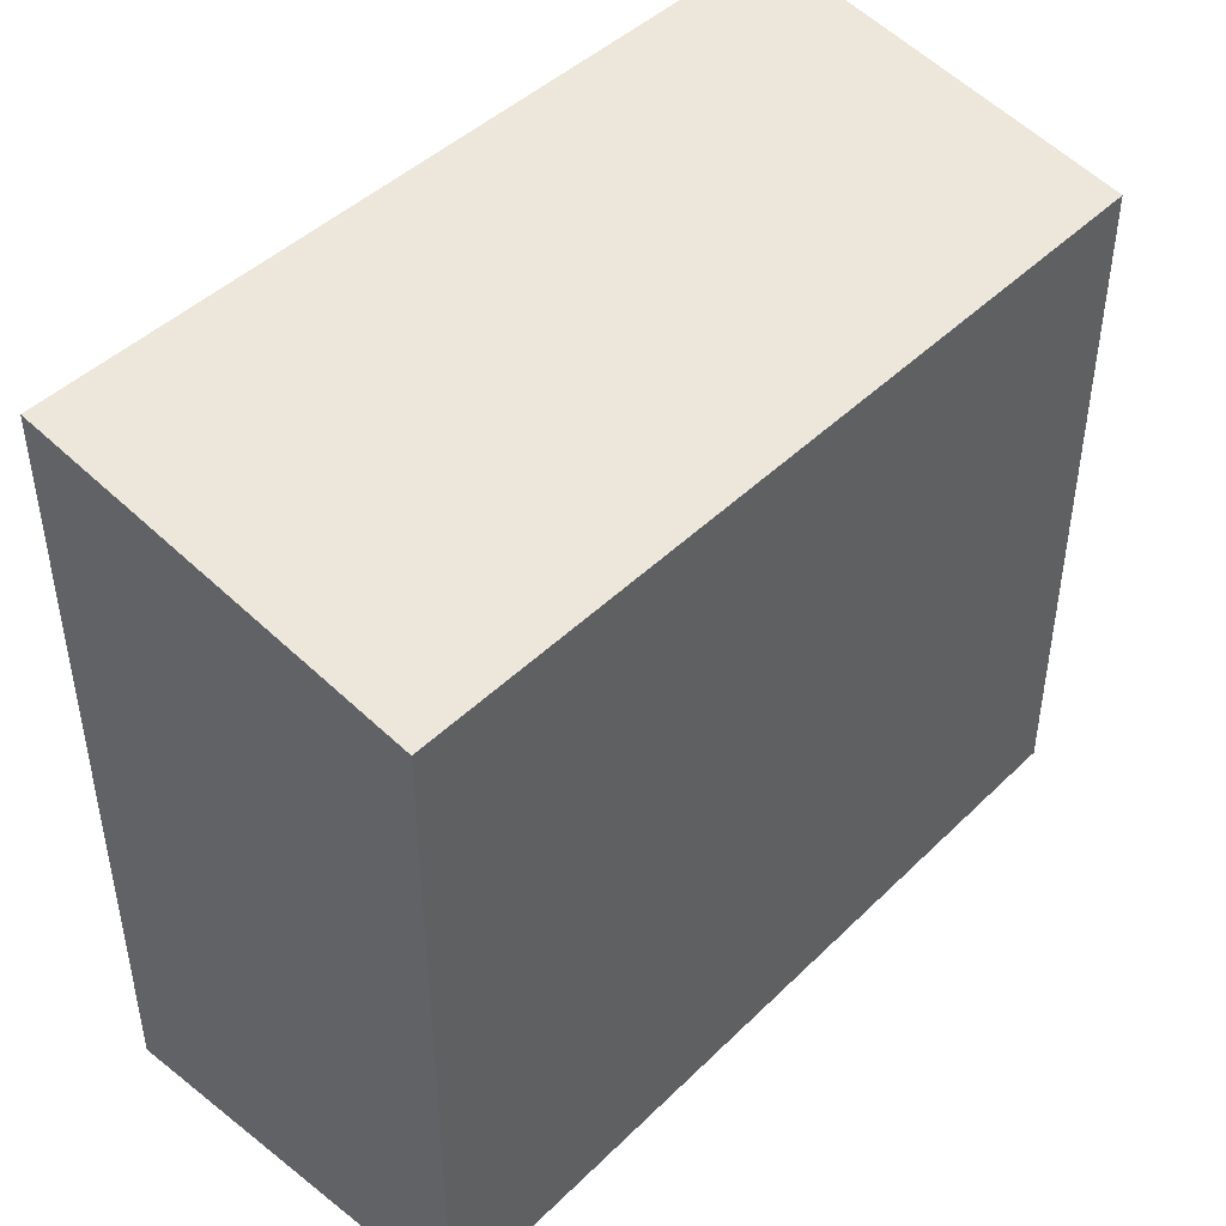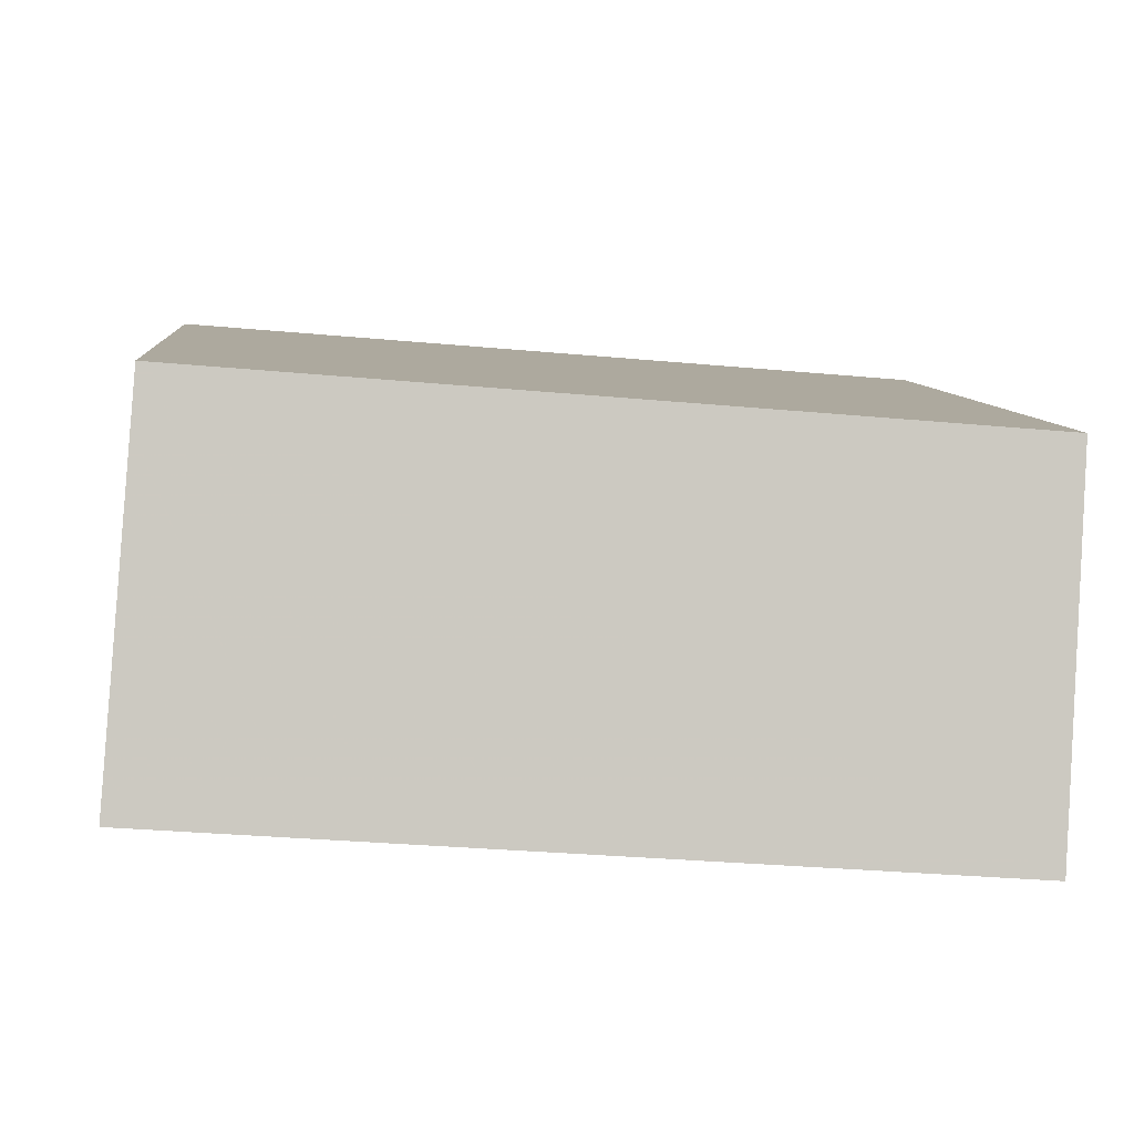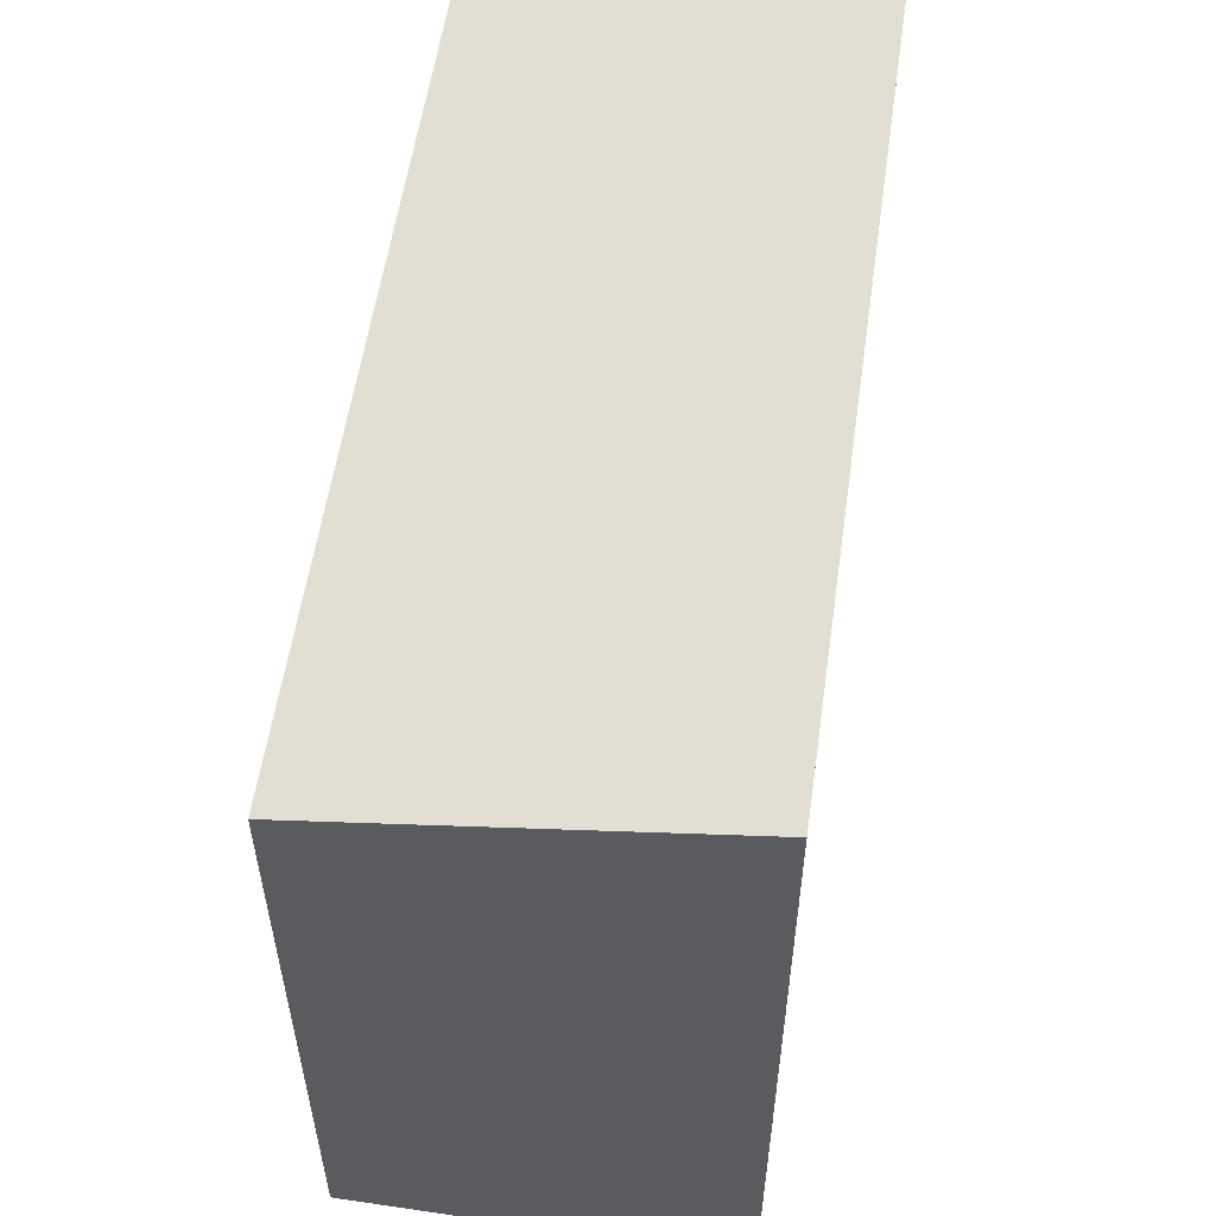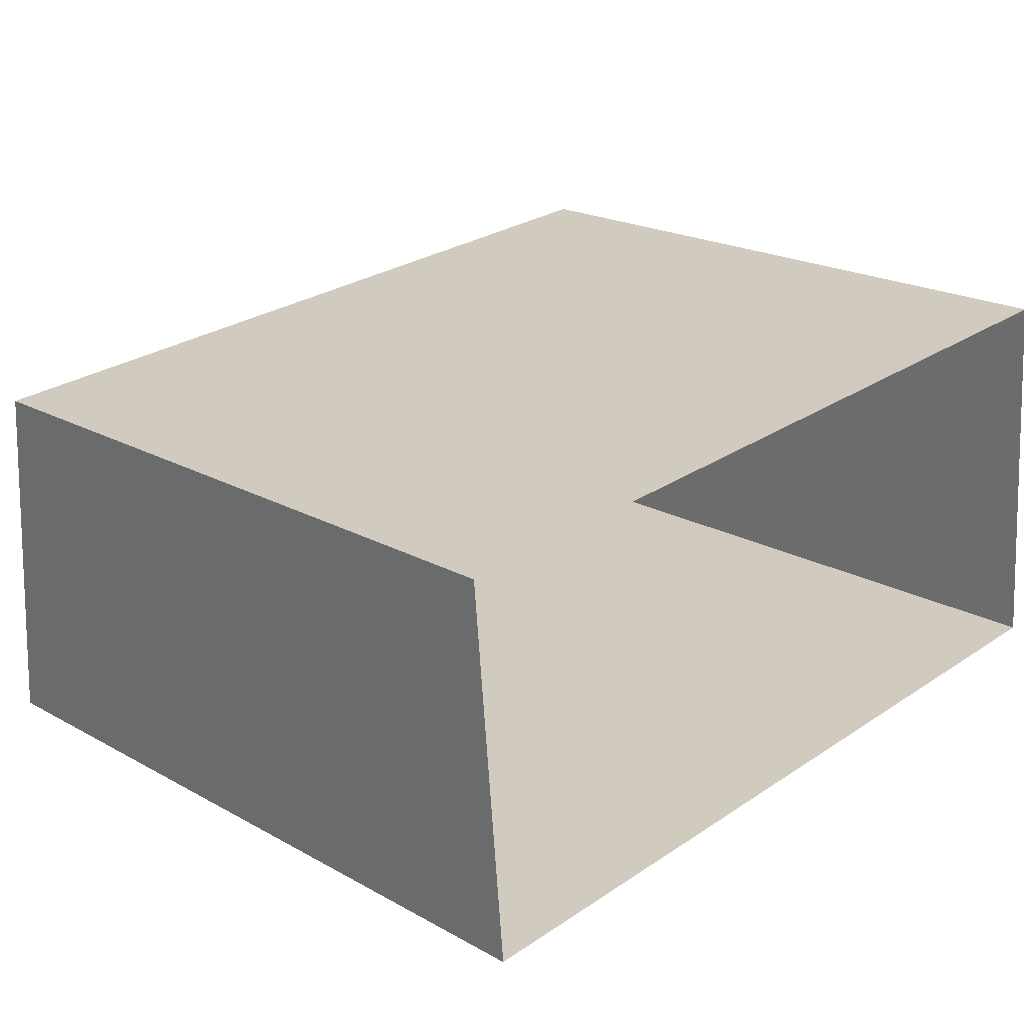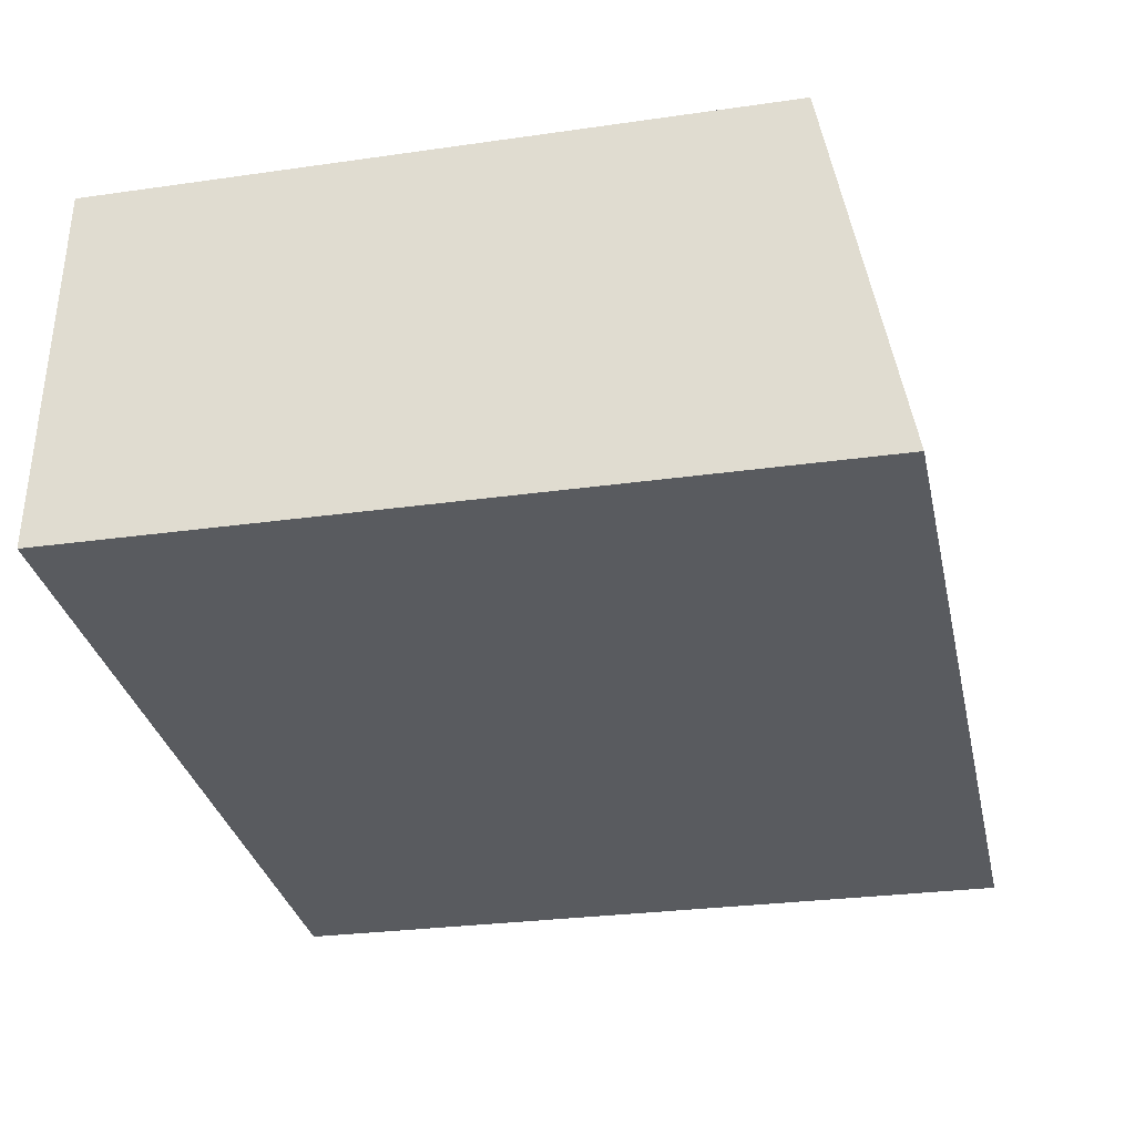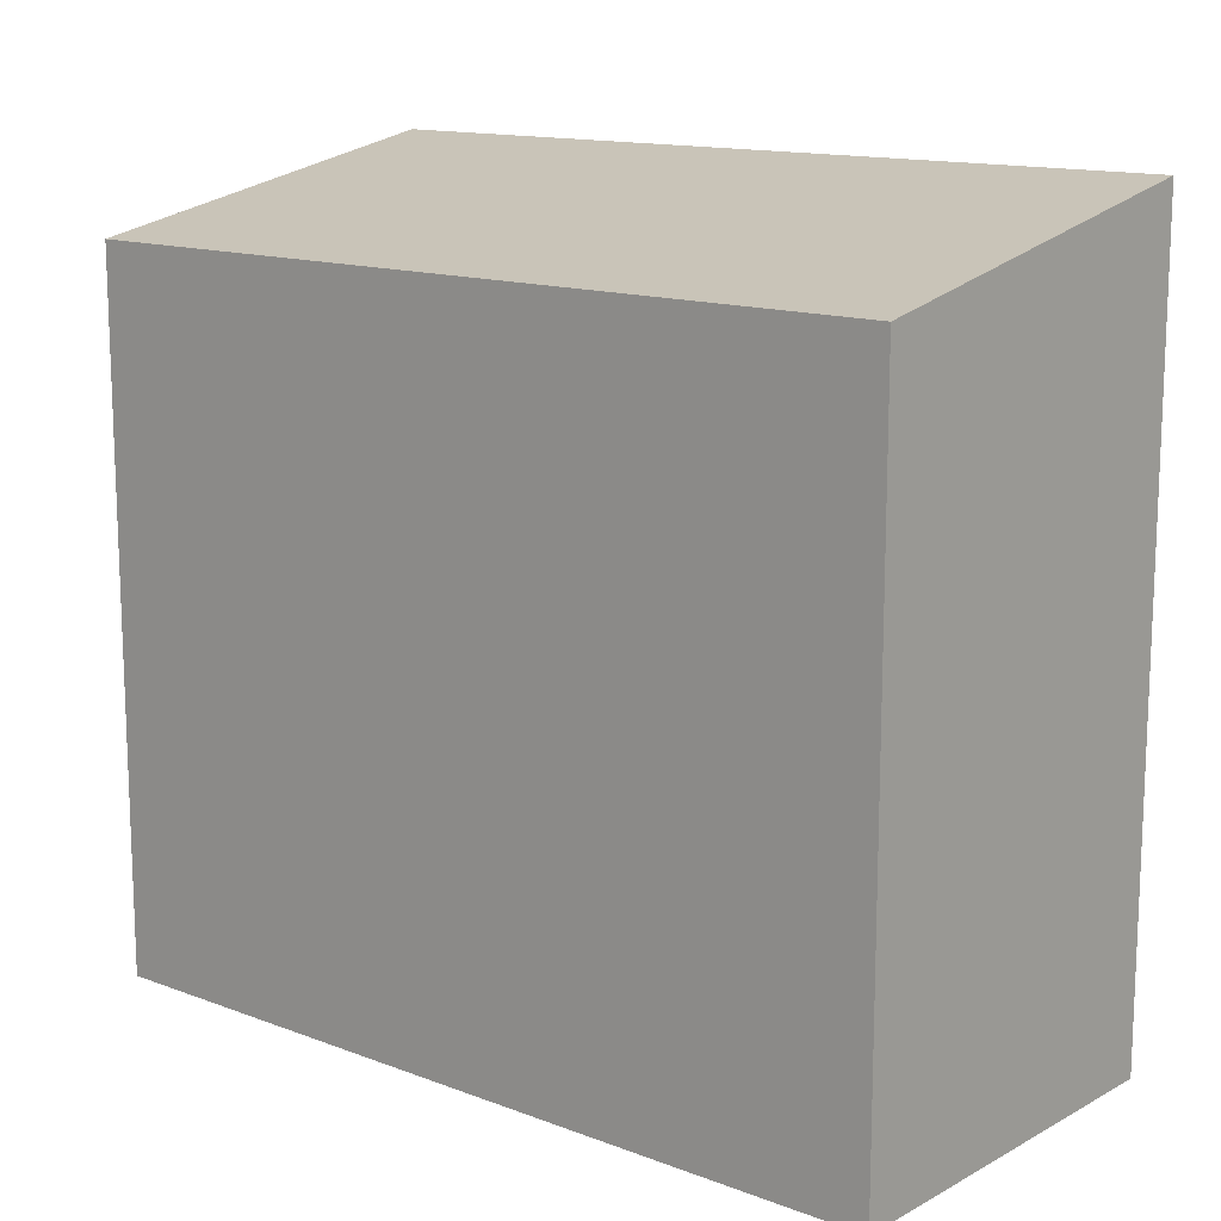
<metadata>
{"format":"obj","ext":"obj","renderer":"f3d","projection":"perspective","resolution":1024,"background":"white","views":[{"elev":45.0,"azim":127.0,"up":"+Z"},{"elev":8.4,"azim":-5.7,"up":"+Y"},{"elev":56.0,"azim":-86.7,"up":"+Z"},{"elev":20.8,"azim":134.8,"up":"+Y"},{"elev":-27.3,"azim":-77.6,"up":"+Y"},{"elev":13.7,"azim":-144.8,"up":"+Z"}]}
</metadata>
<code>
v -3.732e+05 -1.039e+05 28.25
v -3.732e+05 -1.039e+05 28.25
v -3.732e+05 -1.039e+05 28.25
v -3.732e+05 -1.039e+05 28.25
v -3.732e+05 -1.039e+05 36.8
v -3.732e+05 -1.039e+05 35.95
v -3.732e+05 -1.039e+05 36.8
v -3.732e+05 -1.039e+05 35.95
f 1 2 3
f 1 4 2
f 5 6 7
f 5 8 6
f 6 1 3
f 7 6 3
f 5 3 2
f 5 7 3
f 8 4 1
f 6 8 1
f 8 2 4
f 8 5 2

</code>
